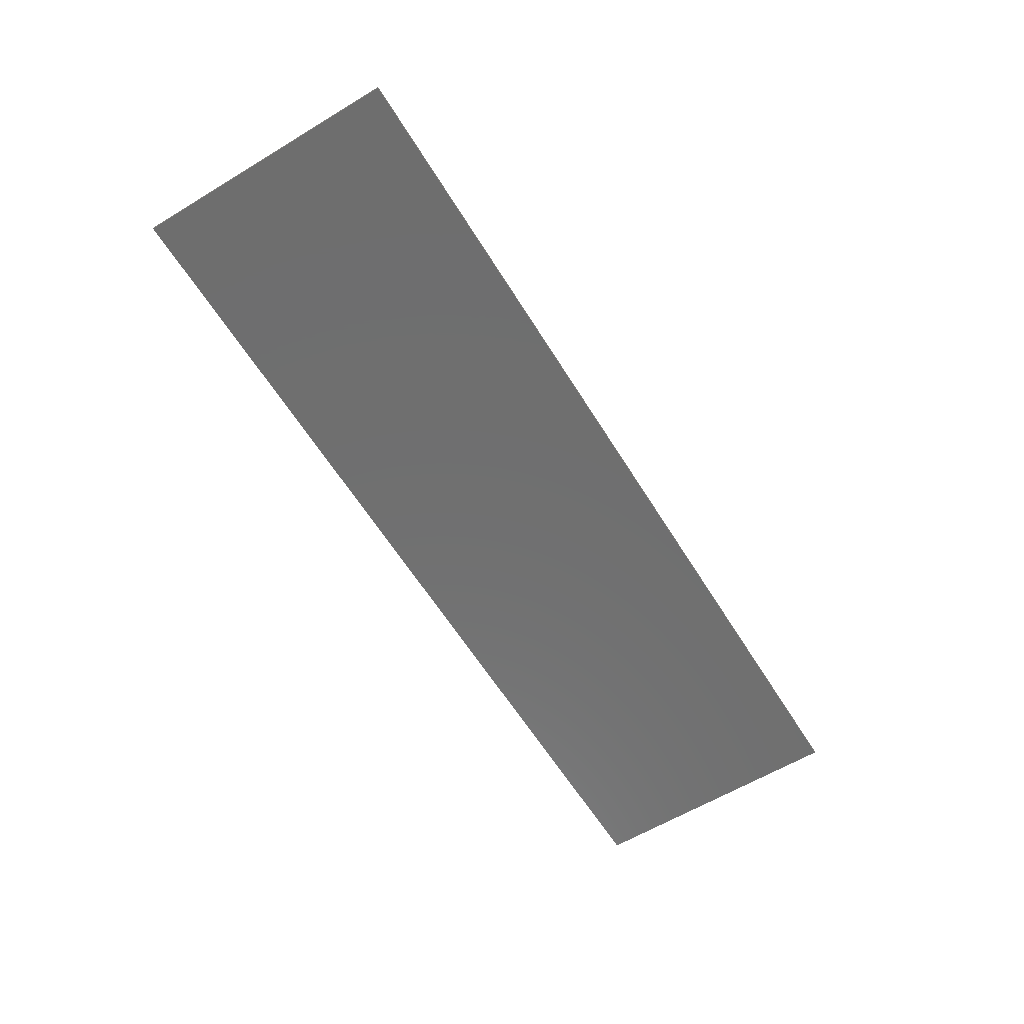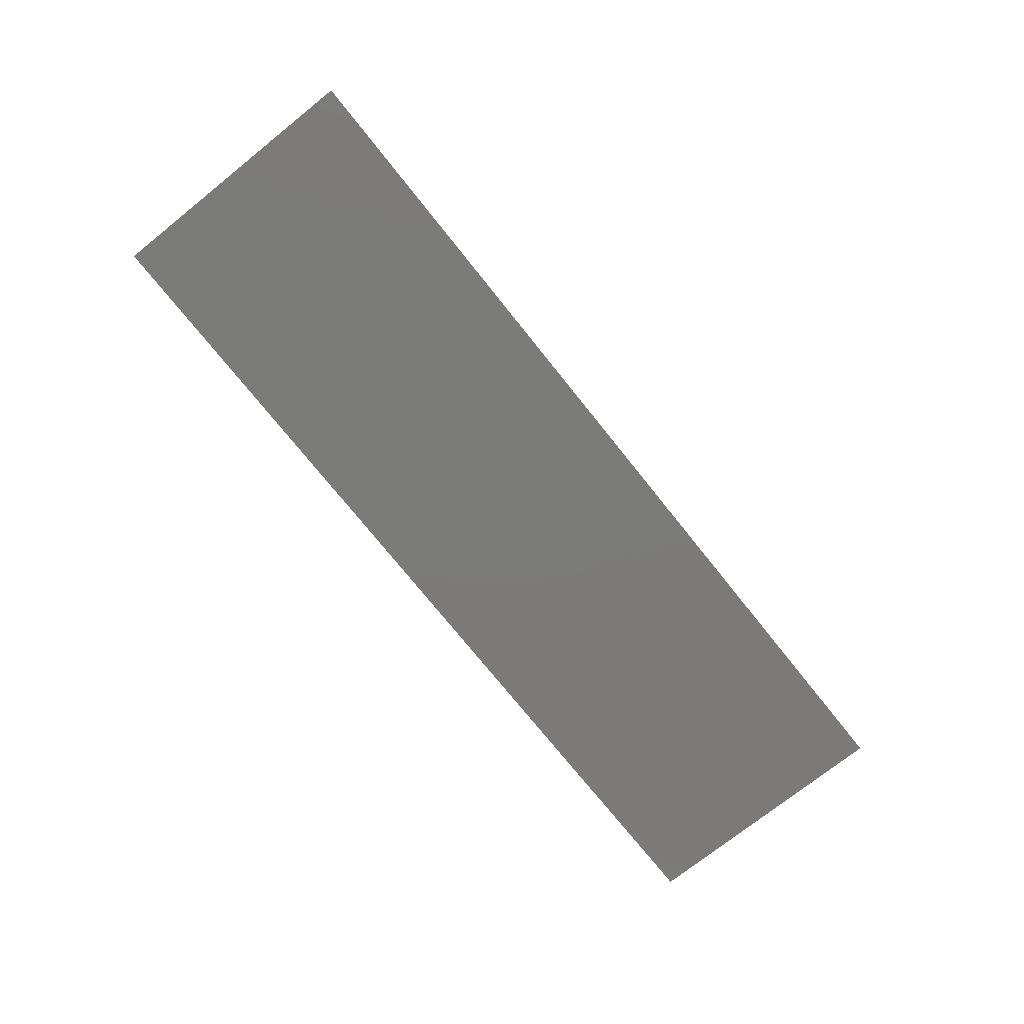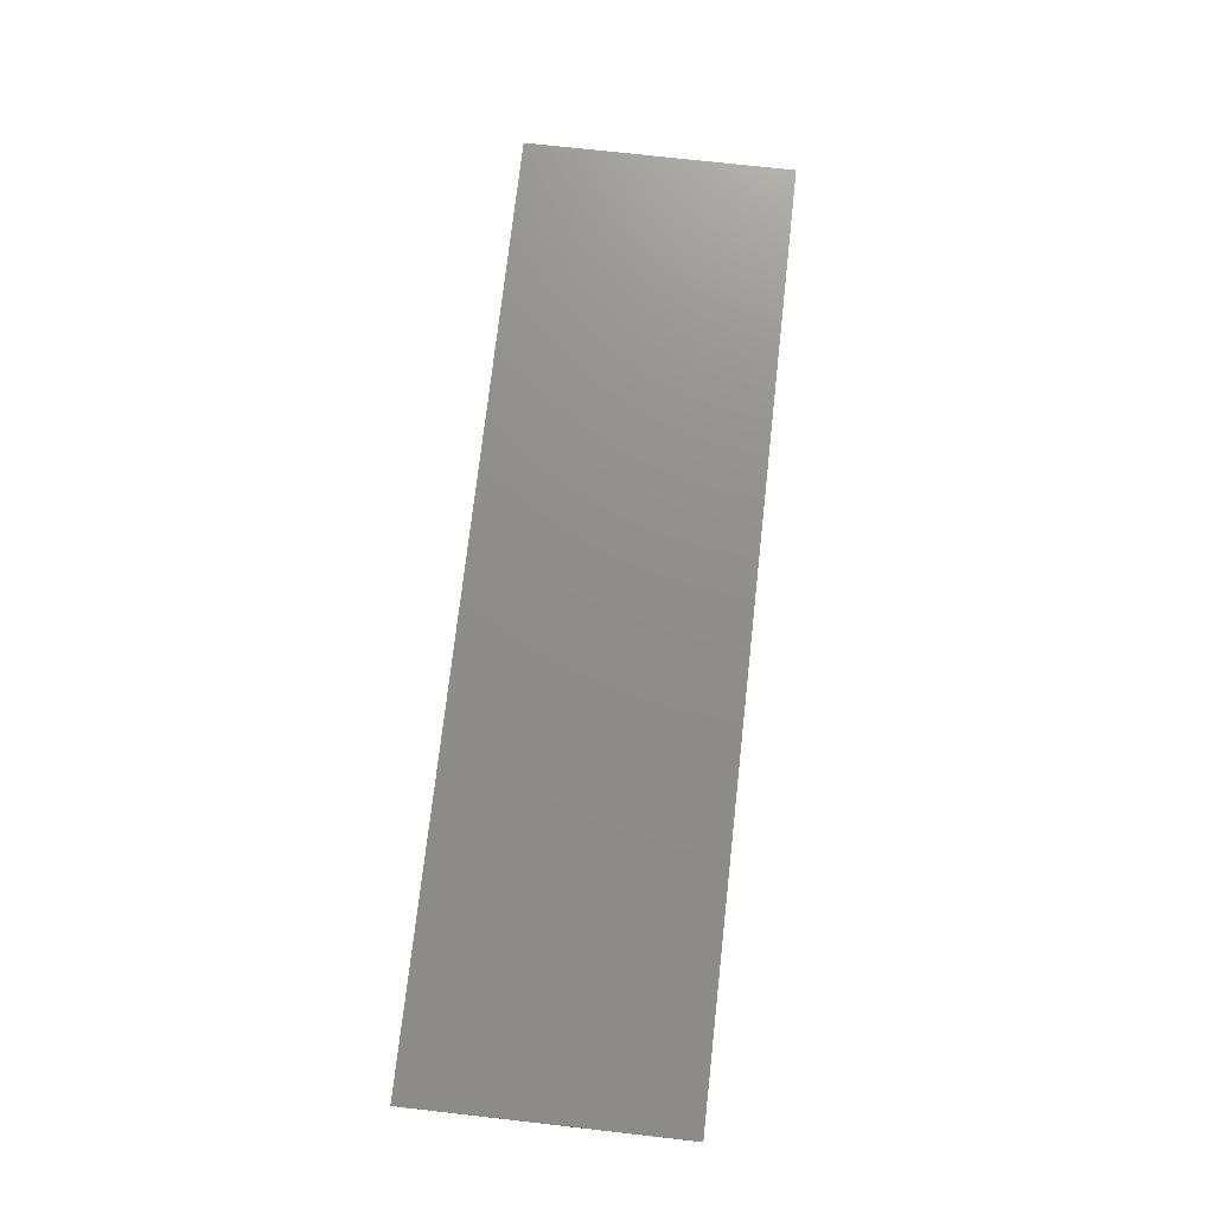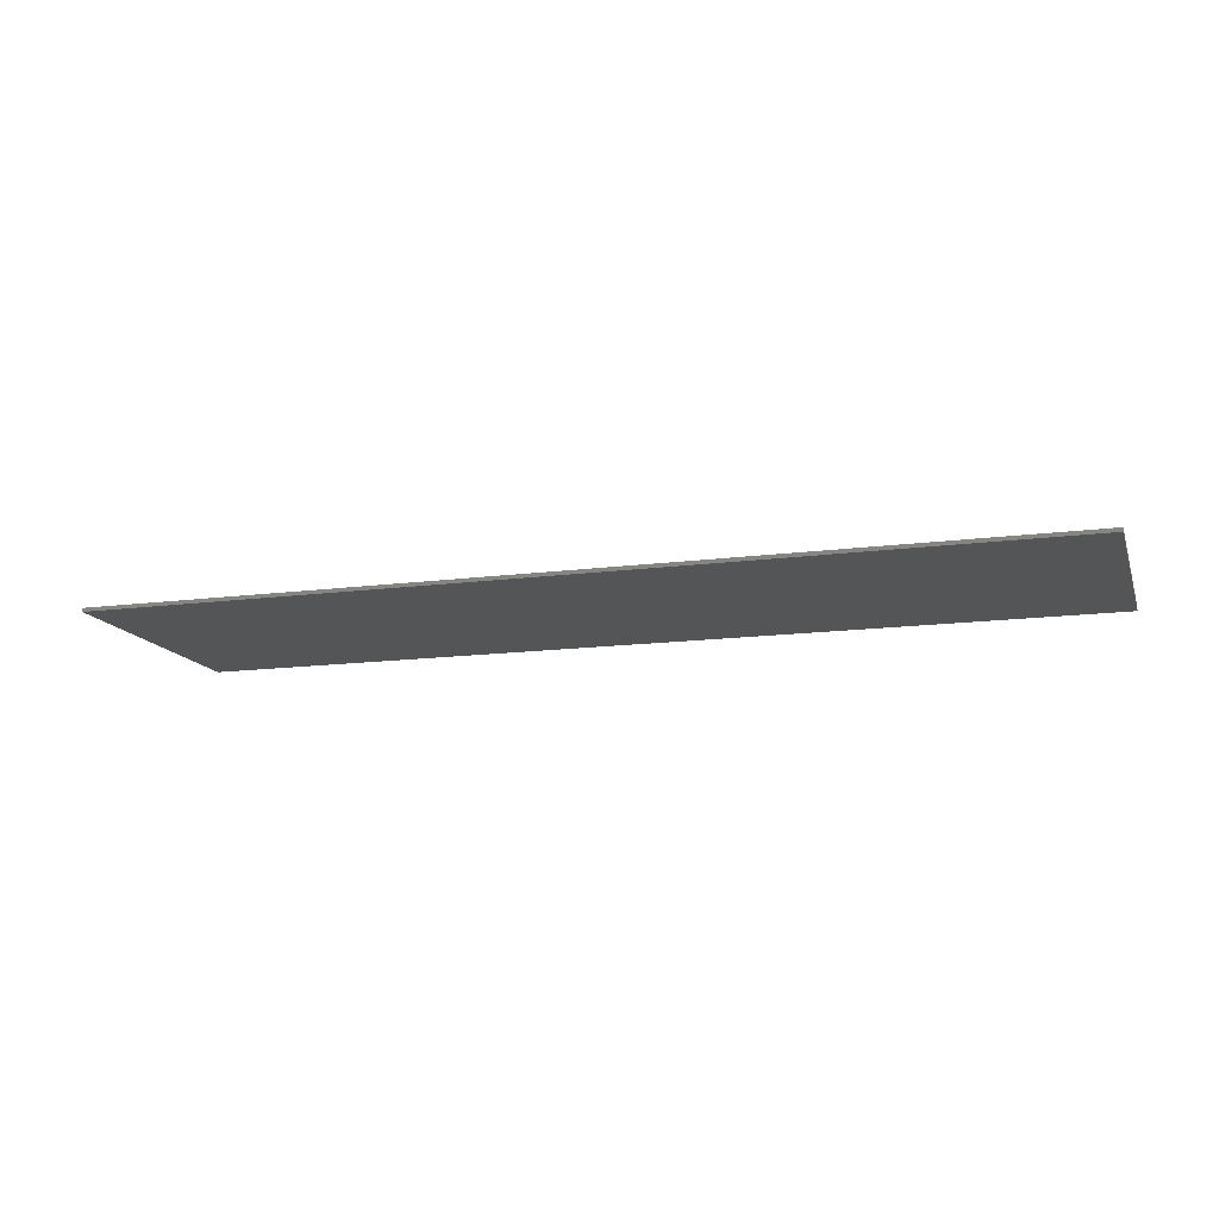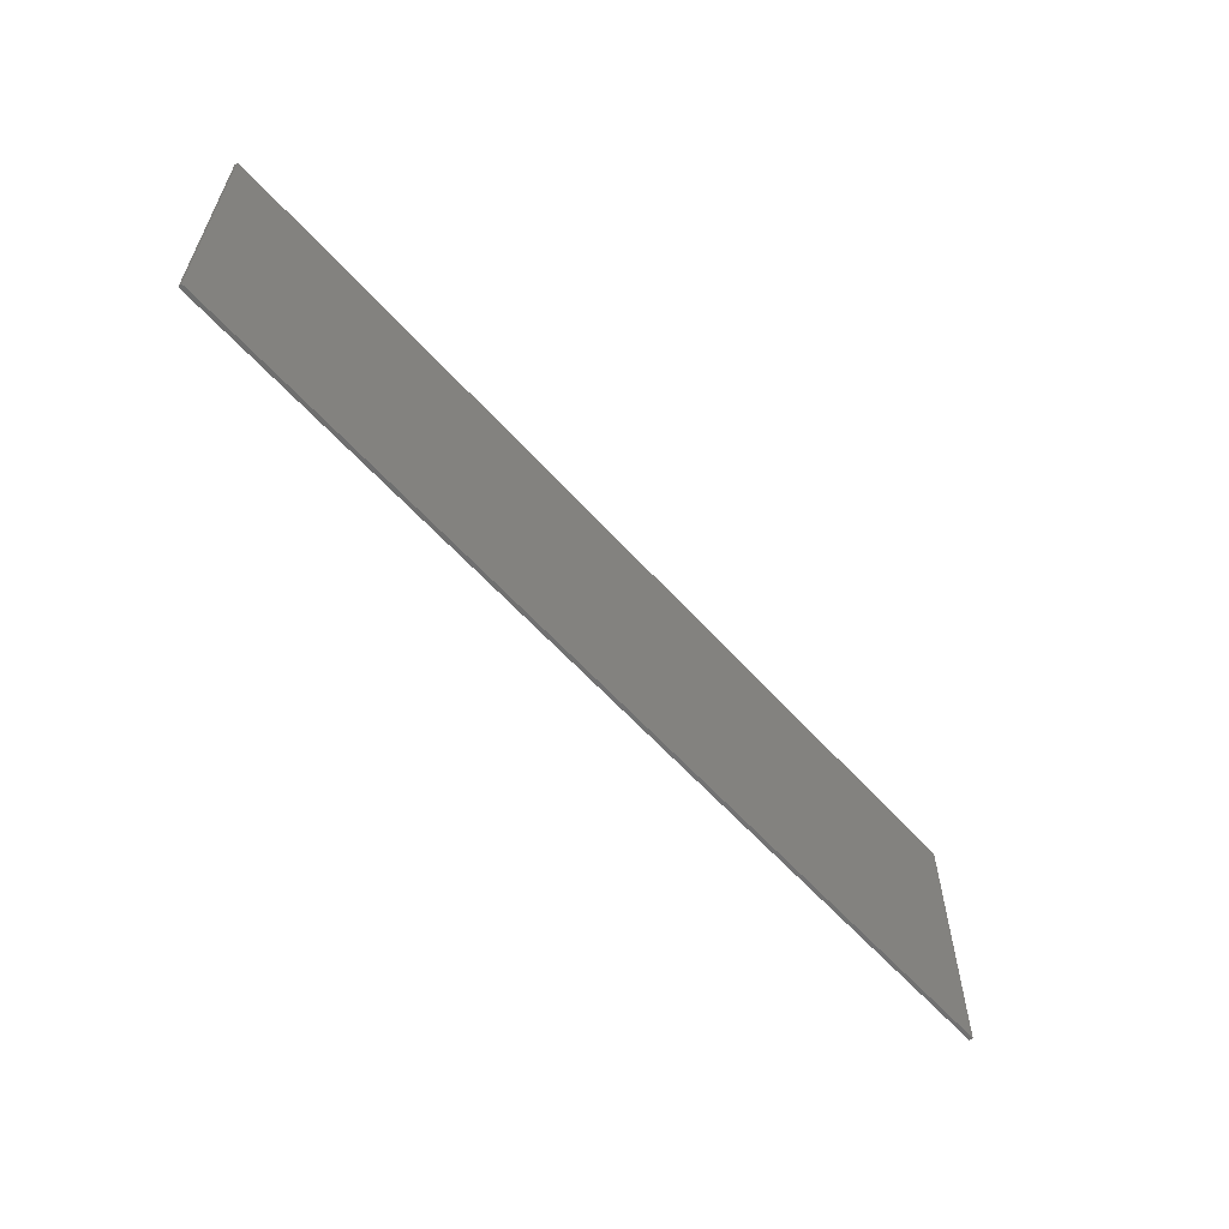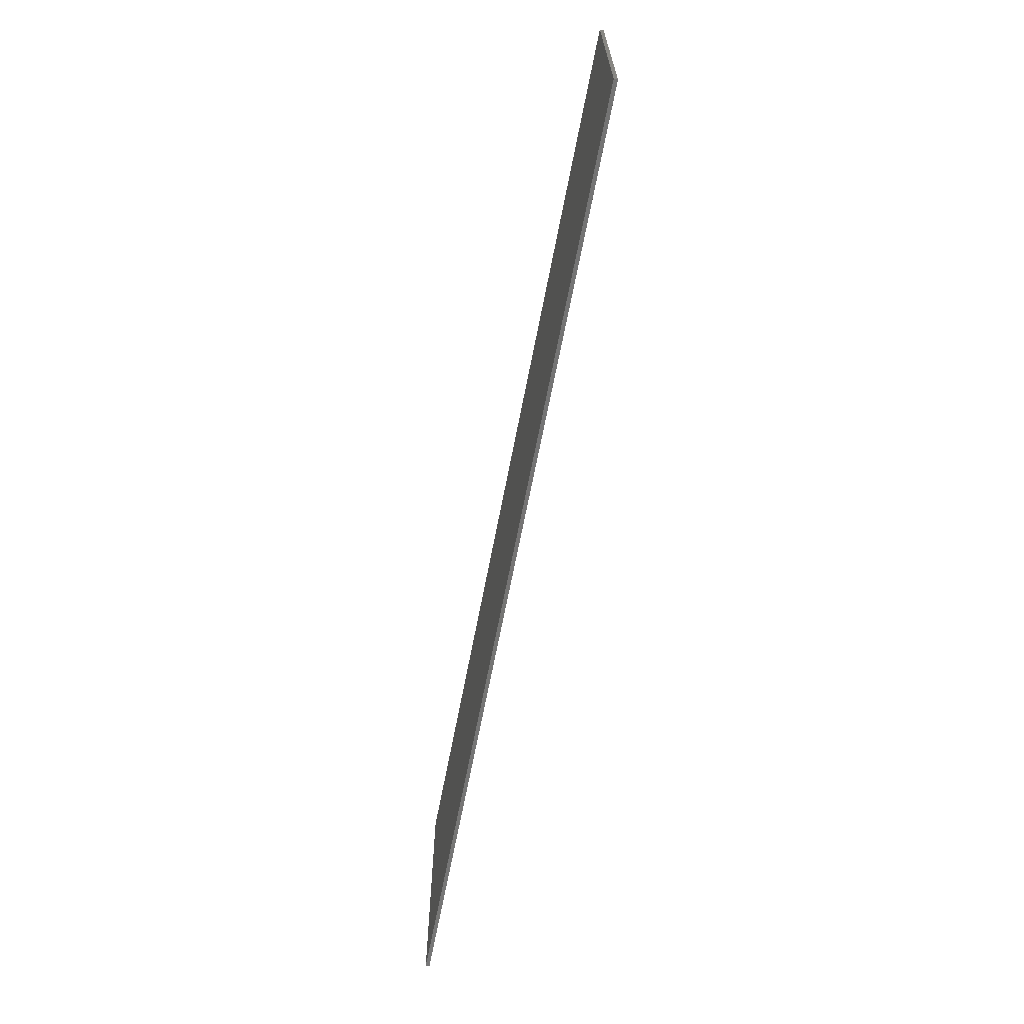
<metadata>
{"format":"stl","ext":"stl","renderer":"f3d","projection":"perspective","resolution":1024,"background":"white","views":[{"elev":-60.8,"azim":-58.4,"up":"+Y"},{"elev":-73.9,"azim":128.6,"up":"+Y"},{"elev":73.6,"azim":-83.6,"up":"+Y"},{"elev":-14.1,"azim":-163.6,"up":"+Y"},{"elev":-60.2,"azim":131.7,"up":"+Z"},{"elev":-66.8,"azim":79.1,"up":"+Z"}]}
</metadata>
<code>
# stl→obj: 82 verts, 160 faces
v 12.4 0 3.6
v 12.4 0 -3.6
v -12.4 0 -3.6
v -12.4 0 3.6
v -12.4 -0.1 3.6
v 12.4 -0.1 3.6
v -12.4 -0.1 -3.6
v 12.4 -0.1 -3.6
v -9.548 -0.1 -1.544
v -11.28 -0.1 -1.92
v -9.684 -0.1 -1.92
v -9.196 -0.1 -0.592
v -9.616 -0.1 1.932
v -7.908 -0.1 -1.544
v -8.24 -0.1 -0.592
v -8.704 -0.1 0.76
v -7.78 -0.1 -1.92
v -6.164 -0.1 -1.92
v -7.72 -0.1 1.932
v -5.9 -0.1 -1.92
v -4.492 -0.1 -1.92
v -4.492 -0.1 0.336
v -5.9 -0.1 1.932
v -4.132 -0.1 1.932
v -2.644 -0.1 -0.288
v -2.876 -0.1 -1.92
v -1.2 -0.1 -1.92
v -1.2 -0.1 1.932
v -2.644 -0.1 1.932
v 0.22 -0.1 -1.92
v 1.824 -0.1 -1.92
v 1.176 -0.1 -0.76
v -1.1 -0.1 1.932
v 1.888 -0.1 1.932
v 2.484 -0.1 0.568
v 3.12 -0.1 1.932
v 0.508 -0.1 1.932
v 3.84 -0.1 -0.76
v 3.136 -0.1 -1.92
v 4.756 -0.1 -1.92
v 6.08 -0.1 1.932
v 4.468 -0.1 1.932
v 6.18 -0.1 -1.92
v 7.676 -0.1 -0.96
v 7.676 -0.1 -0.328
v 6.18 -0.1 1.932
v 9.476 -0.1 -1.92
v 8.732 -0.1 -0.96
v 8.676 -0.1 0.484
v 7.676 -0.1 0.484
v 8.732 -0.1 -0.328
v 9.032 -0.1 -0.94
v 9.204 -0.1 -0.892
v 9.916 -0.1 -1.888
v 9.028 -0.1 -0.344
v 8.944 -0.1 0.5
v 9.2 -0.1 -0.396
v 10.24 -0.1 0.128
v 9.1 -0.1 0.544
v 9.28 -0.1 1.932
v 7.676 -0.1 1.028
v 8.676 -0.1 1.028
v 9.196 -0.1 0.756
v 10.46 -0.1 0.28
v 8.956 -0.1 1.016
v 9.108 -0.1 0.972
v 9.764 -0.1 1.908
v 10.15 -0.1 1.832
v 10.76 -0.1 0.972
v 10.28 -0.1 -1.796
v 9.312 -0.1 -0.648
v 10.56 -0.1 -1.644
v 10.76 -0.1 -1.432
v 10.88 -0.1 -1.156
v 10.92 -0.1 -0.82
v 10.87 -0.1 -0.492
v 10.75 -0.1 -0.22
v 10.54 -0.1 -0.012
v 10.67 -0.1 1.412
v 10.42 -0.1 1.708
v 10.63 -0.1 0.472
v 10.72 -0.1 0.704
f 1 2 3
f 3 4 1
f 5 6 1
f 1 4 5
f 7 5 4
f 4 3 7
f 8 7 3
f 3 2 8
f 6 8 2
f 2 1 6
f 9 10 11
f 12 13 10
f 10 9 12
f 12 9 14
f 14 15 12
f 13 12 16
f 14 17 18
f 15 14 18
f 18 19 15
f 19 16 15
f 19 13 16
f 20 21 22
f 22 23 20
f 24 23 22
f 22 25 24
f 25 26 27
f 27 28 25
f 28 29 25
f 22 26 25
f 30 31 32
f 32 33 30
f 34 32 35
f 35 36 34
f 37 33 32
f 38 39 40
f 40 41 38
f 35 39 38
f 38 36 35
f 41 42 38
f 35 32 31
f 43 44 45
f 45 46 43
f 47 48 44
f 44 43 47
f 49 50 45
f 45 51 49
f 52 48 47
f 46 45 50
f 53 52 47
f 47 54 53
f 51 55 56
f 56 49 51
f 57 58 59
f 59 55 57
f 60 46 61
f 61 62 60
f 46 50 61
f 63 59 58
f 58 64 63
f 60 65 66
f 66 67 60
f 60 62 65
f 68 66 63
f 63 69 68
f 59 56 55
f 53 54 70
f 70 71 53
f 71 70 72
f 72 73 71
f 71 74 75
f 75 76 71
f 71 76 77
f 77 78 71
f 71 73 74
f 67 66 68
f 79 80 68
f 68 69 79
f 63 64 81
f 81 82 63
f 69 63 82
f 71 78 58
f 58 57 71
f 5 7 10
f 10 13 5
f 11 10 7
f 9 11 17
f 17 14 9
f 17 11 7
f 18 17 7
f 20 18 7
f 21 20 7
f 26 21 7
f 27 26 7
f 8 31 30
f 30 7 8
f 39 31 8
f 35 31 39
f 30 27 7
f 43 40 8
f 41 40 43
f 43 46 41
f 40 39 8
f 27 30 33
f 33 28 27
f 16 12 15
f 18 20 23
f 23 19 18
f 22 21 26
f 5 13 19
f 5 19 23
f 5 23 24
f 5 24 29
f 29 24 25
f 5 29 28
f 34 37 32
f 5 33 37
f 37 6 5
f 5 28 33
f 6 37 34
f 6 36 42
f 42 36 38
f 6 42 41
f 6 34 36
f 6 41 46
f 48 52 55
f 55 51 48
f 45 44 48
f 48 51 45
f 52 53 71
f 71 55 52
f 55 71 57
f 70 54 8
f 73 72 8
f 72 70 8
f 74 73 8
f 54 47 8
f 81 78 77
f 77 82 81
f 75 74 8
f 8 6 75
f 76 75 6
f 6 69 76
f 82 77 76
f 76 69 82
f 47 43 8
f 62 50 49
f 49 56 62
f 56 59 63
f 63 65 56
f 62 61 50
f 62 56 65
f 65 63 66
f 6 46 60
f 64 58 78
f 81 64 78
f 6 67 68
f 6 80 79
f 6 79 69
f 6 68 80
f 6 60 67

</code>
